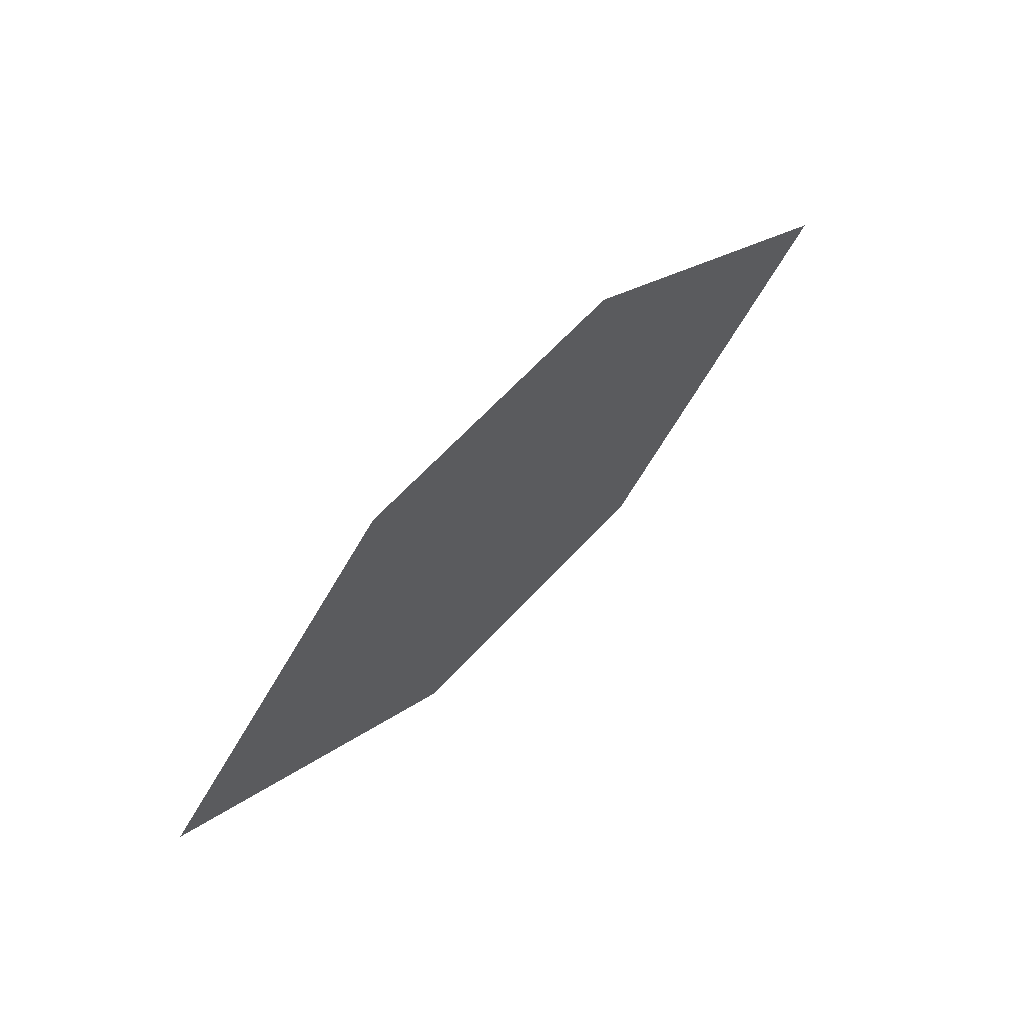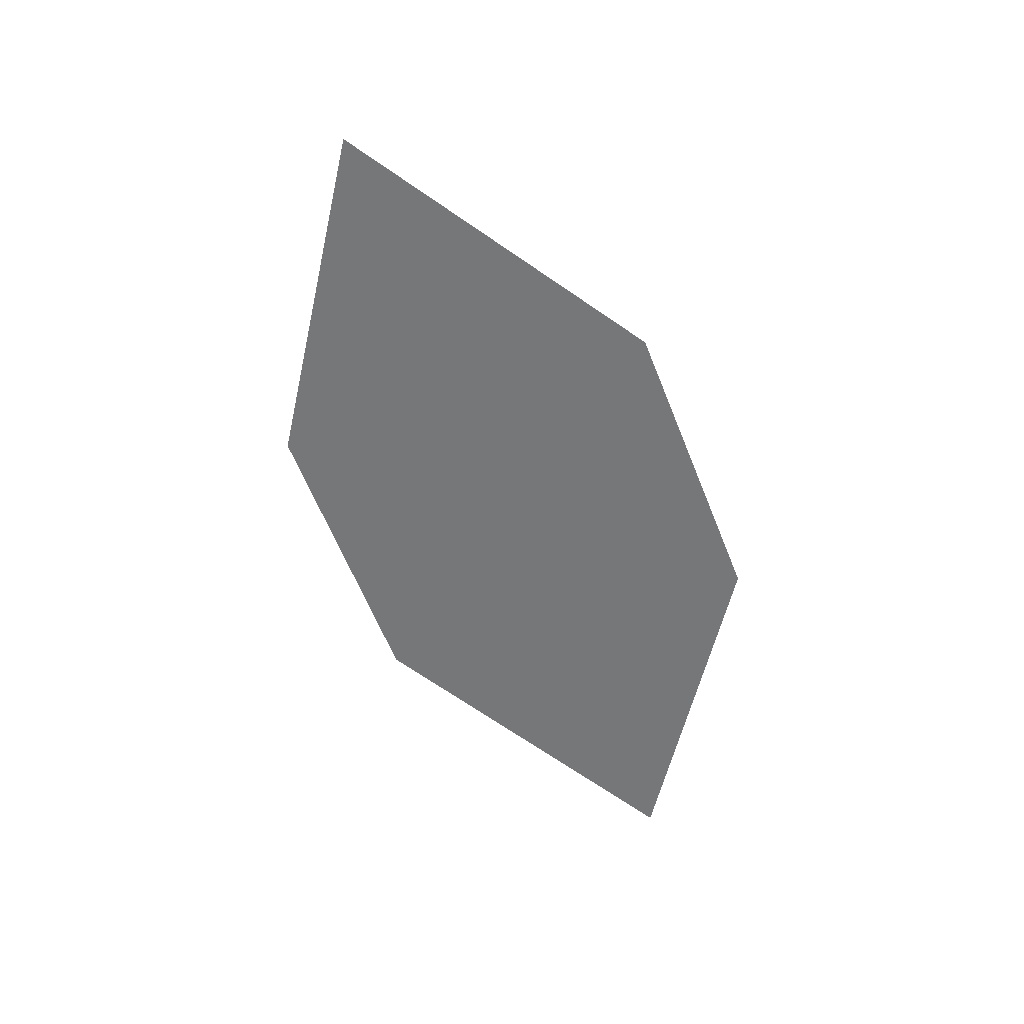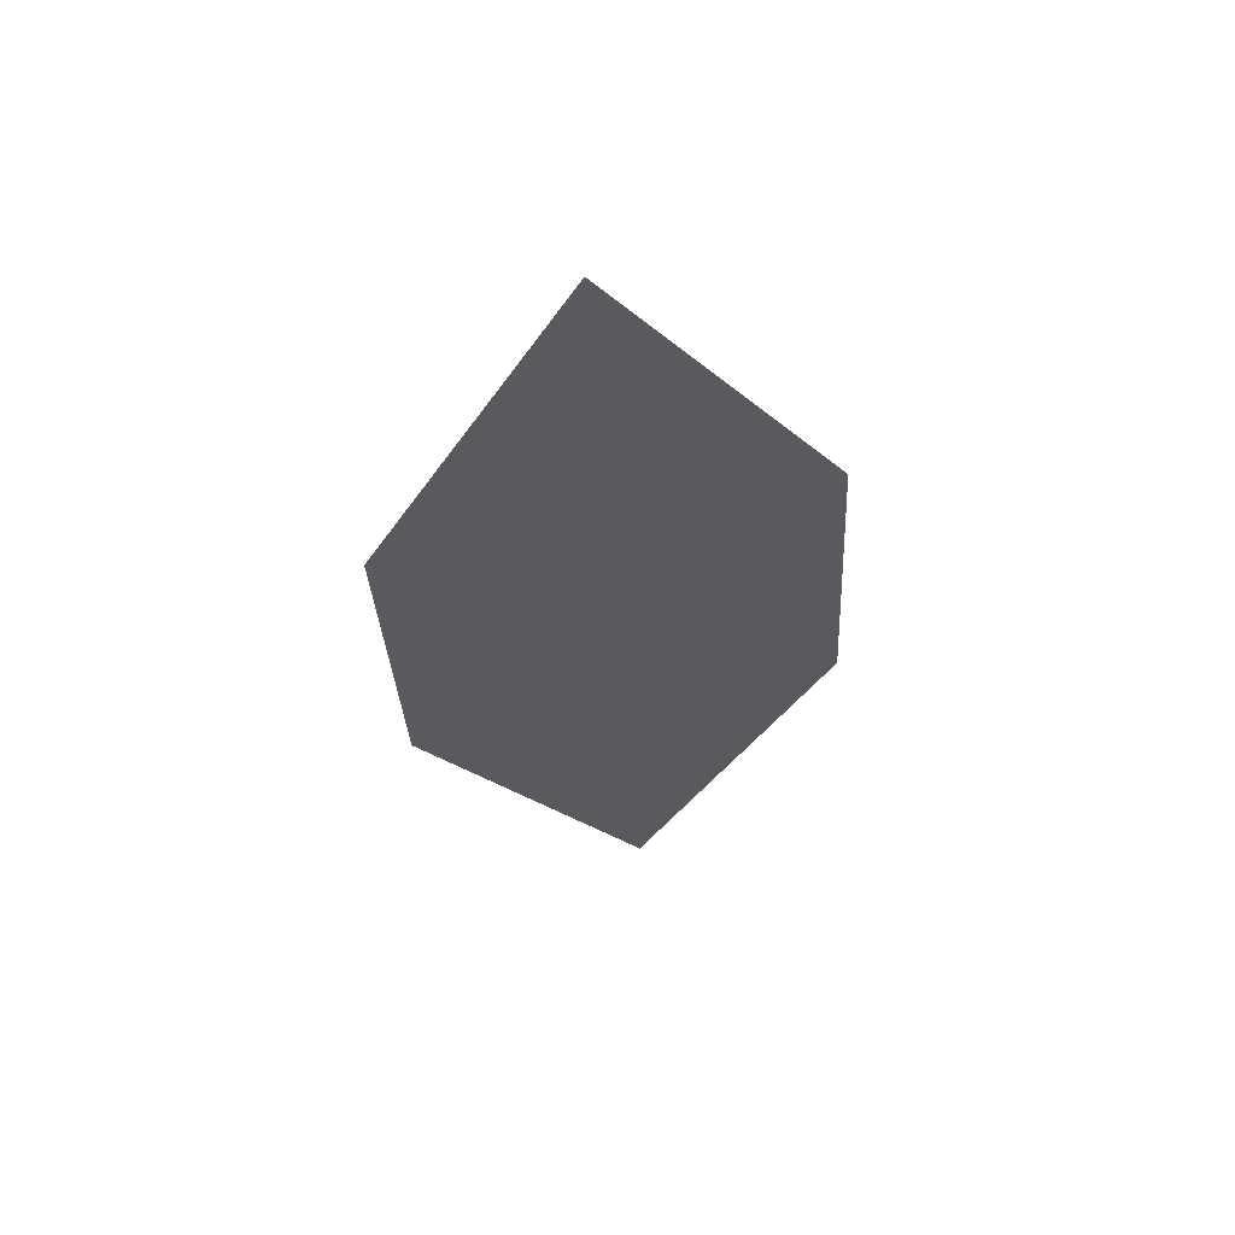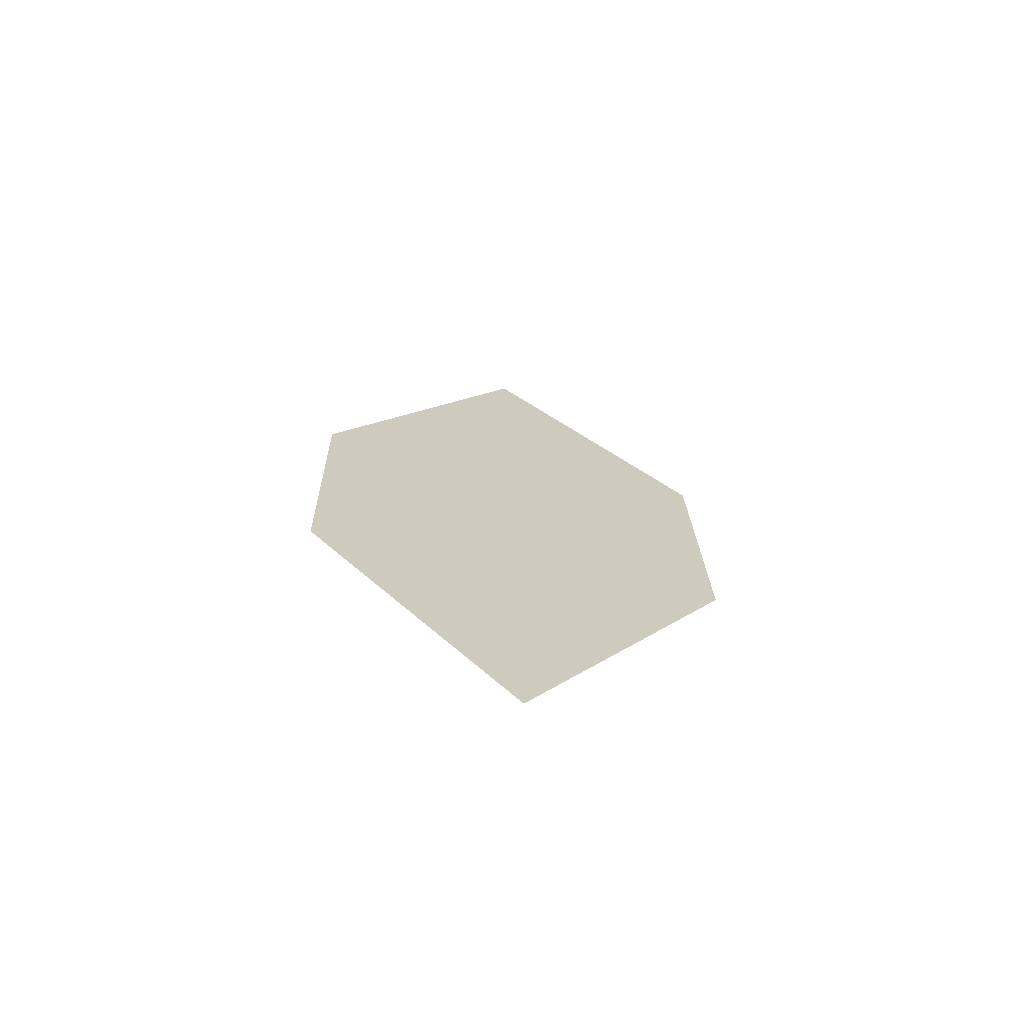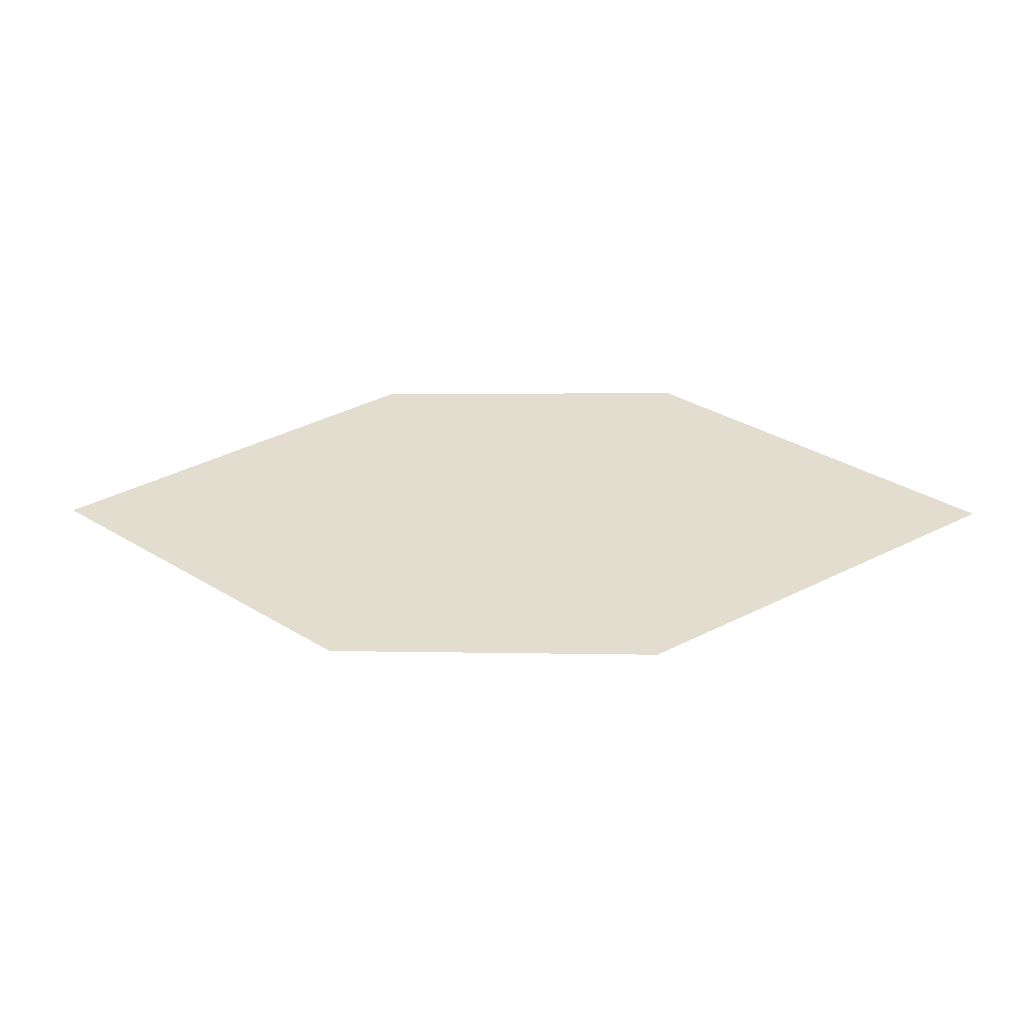
<metadata>
{"format":"obj","ext":"obj","renderer":"f3d","projection":"perspective","resolution":1024,"background":"white","views":[{"elev":74.1,"azim":-46.1,"up":"+Y"},{"elev":-63.0,"azim":107.7,"up":"+Z"},{"elev":-33.9,"azim":-91.1,"up":"+Z"},{"elev":21.4,"azim":84.5,"up":"+Z"},{"elev":-41.9,"azim":4.6,"up":"+Y"}]}
</metadata>
<code>
o leaves.084
v -0.03963 0.2215 0.9106
v -0.07241 0.2479 0.9061
v -0.1432 0.2291 0.911
v -0.07587 0.2002 0.9154
v -0.1104 0.2027 0.9155
v -0.1069 0.2505 0.9062
f 1 2 6 3
f 1 3 5 4

</code>
